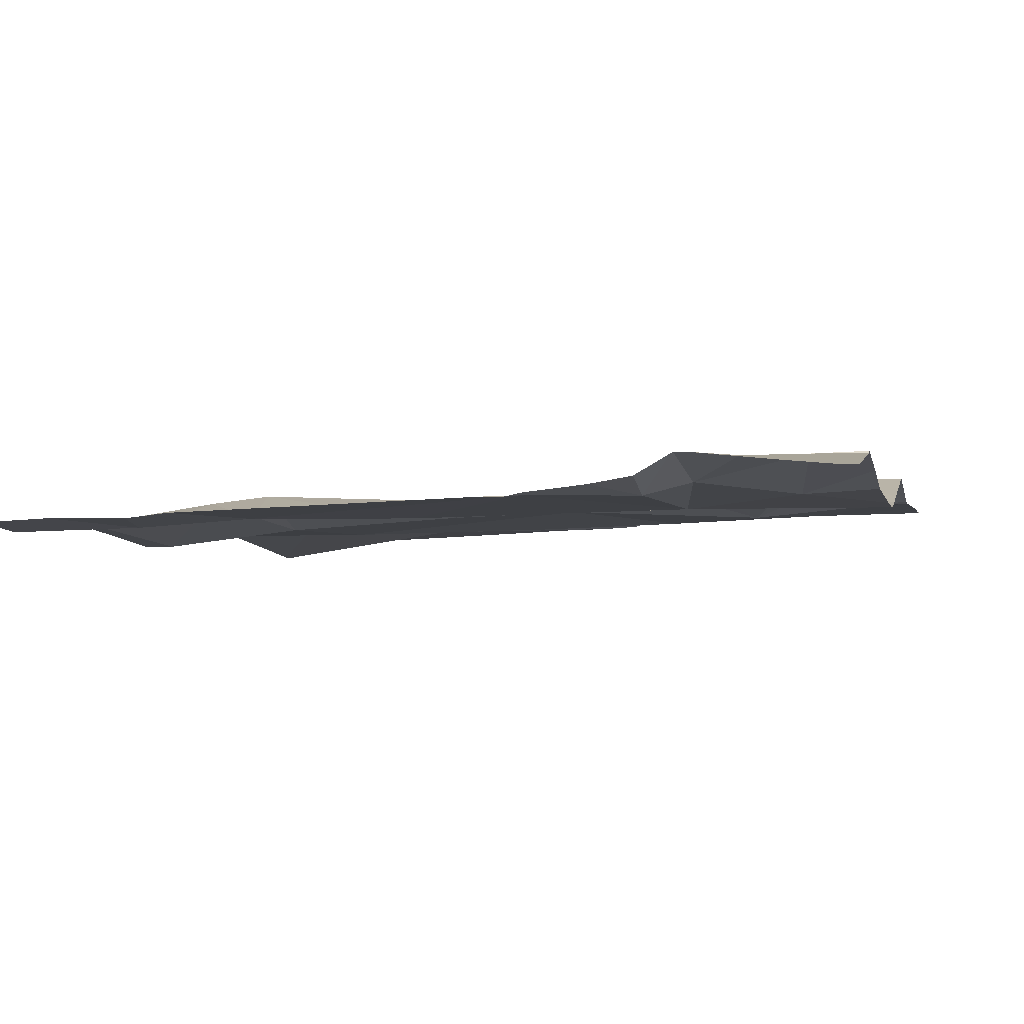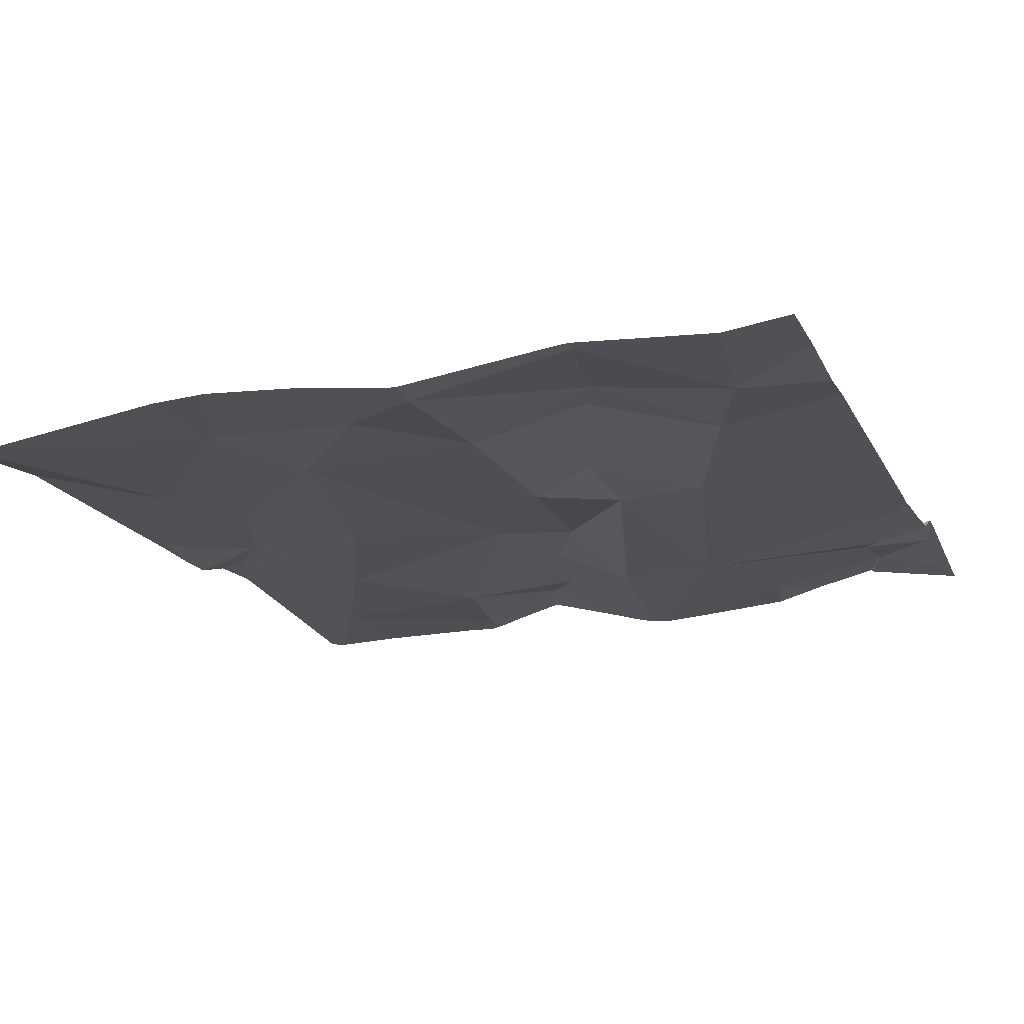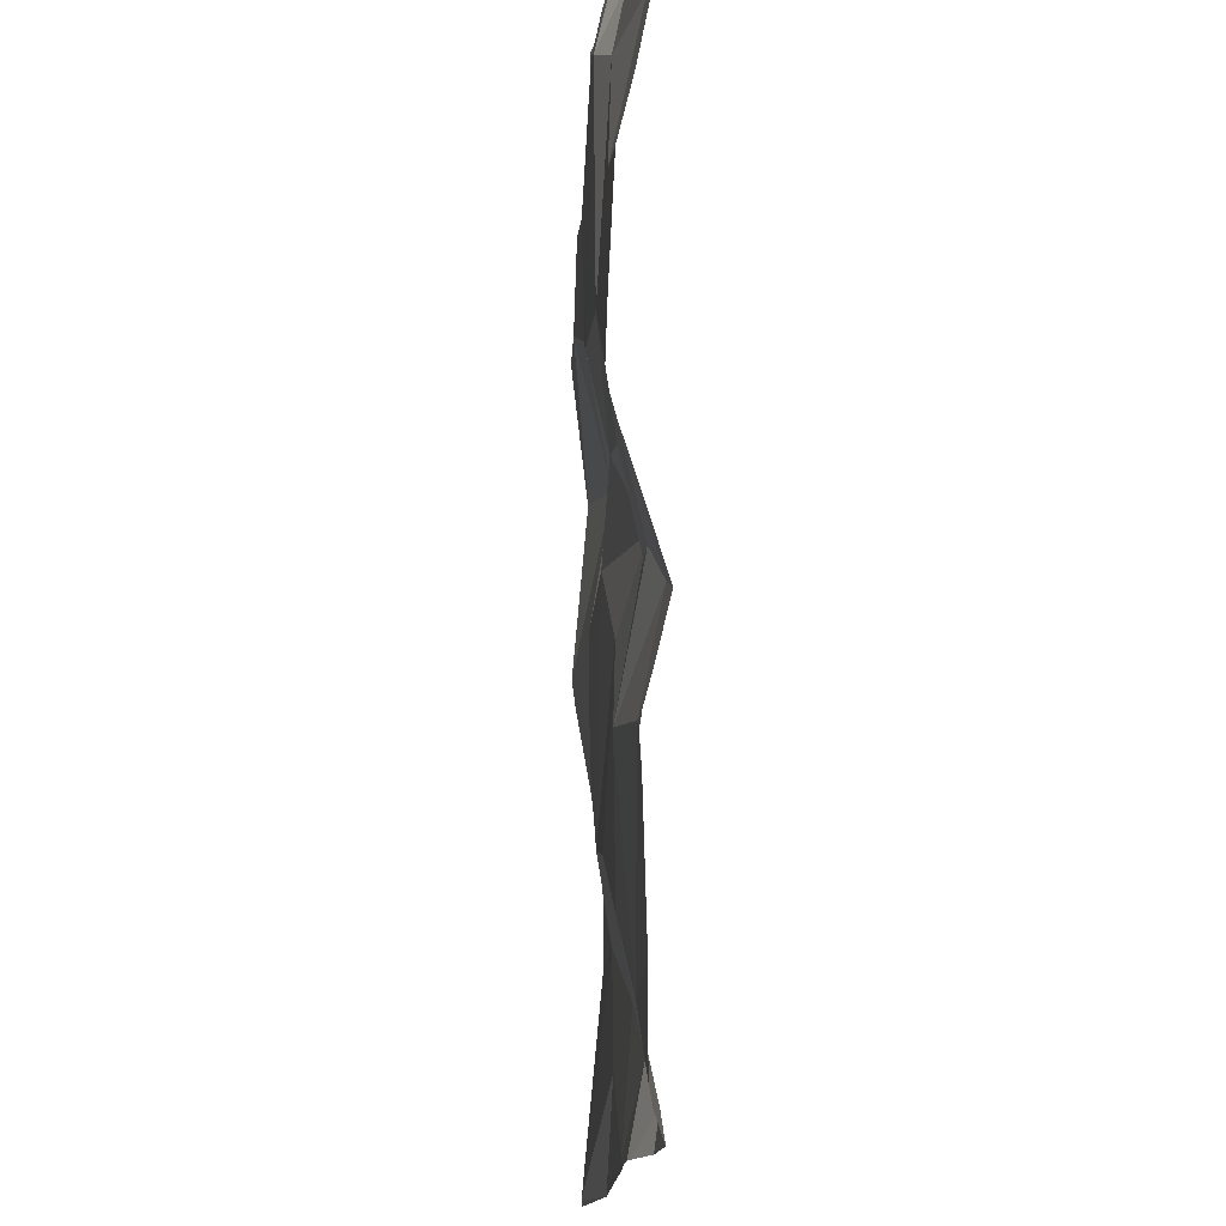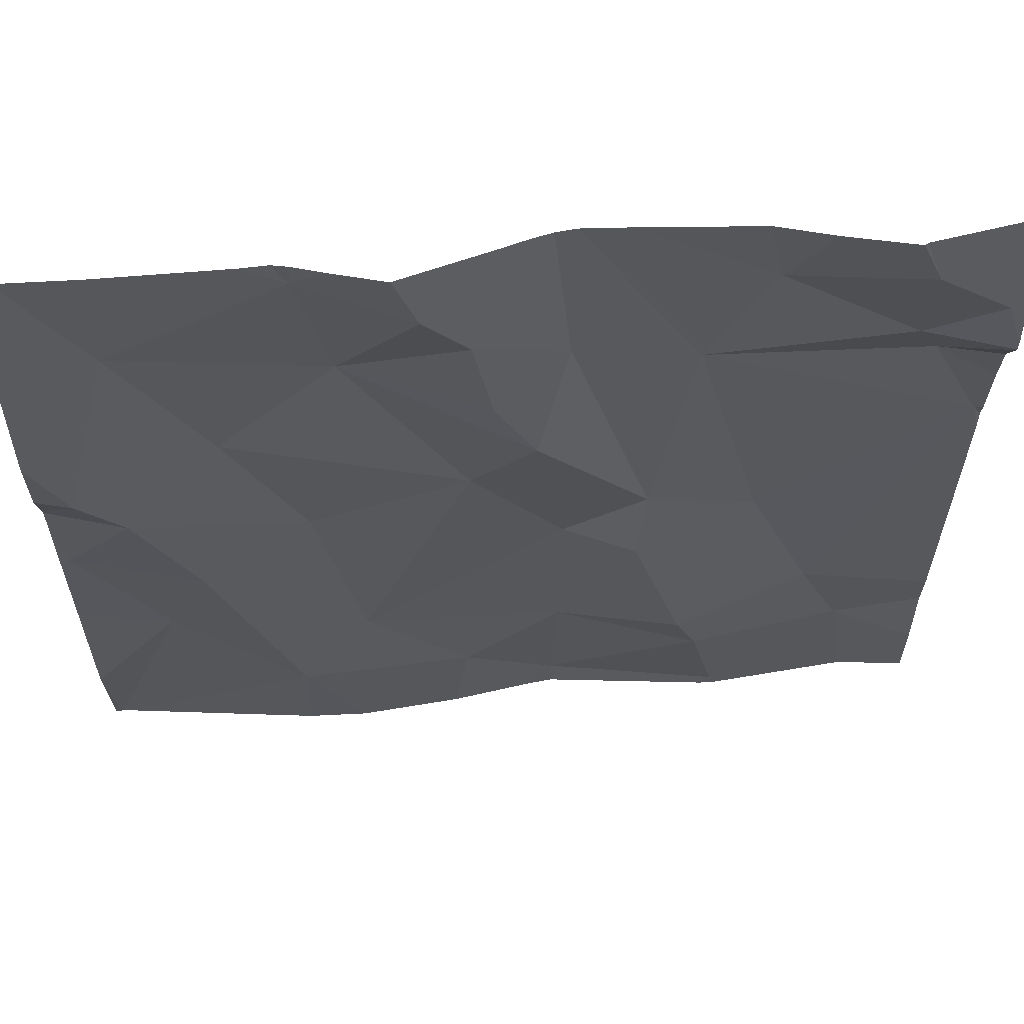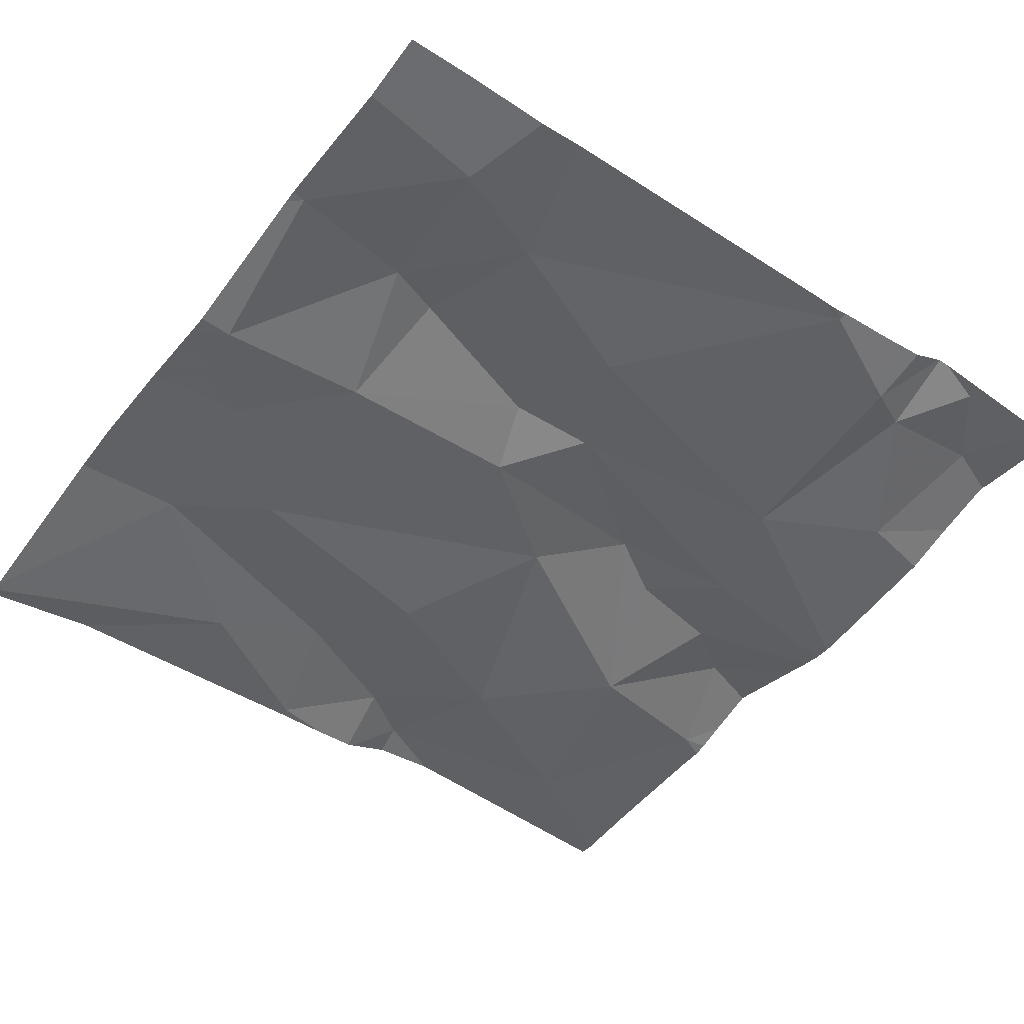
<metadata>
{"format":"obj","ext":"obj","renderer":"f3d","projection":"perspective","resolution":1024,"background":"white","views":[{"elev":-3.4,"azim":104.6,"up":"+Z"},{"elev":-21.3,"azim":20.8,"up":"+Z"},{"elev":75.0,"azim":-90.8,"up":"+Y"},{"elev":59.5,"azim":-4.2,"up":"+Y"},{"elev":-50.5,"azim":53.9,"up":"+Z"}]}
</metadata>
<code>
v -106 269.2 500.6
v -106 269.6 500.6
v -106.4 270 500.6
v -106 269.6 500.6
v -106.3 270 500.6
v -106.5 270 500.6
v -106.5 269.8 500.6
v -106.4 269.7 500.6
v -106.6 269.8 500.6
v -106.7 269.7 500.6
v -106.5 269.6 500.6
v -106.8 269.6 500.6
v -106.9 269.6 500.6
v -106.4 269.7 500.6
v -106.3 269.5 500.6
v -106.4 269.4 500.6
v -106.7 269.2 500.6
v -106.6 270 500.6
v -106.6 270 500.6
v -106.2 269 500.6
v -106 269.8 500.6
v -106.4 269.2 500.6
v -106.4 269.1 500.5
v -106.5 269.1 500.6
v -106.8 269.3 500.6
v -106.2 270 500.6
v -106.8 269.8 500.6
v -106 269.1 500.6
v -106.6 269.5 500.6
v -106.8 269.4 500.6
v -106.2 269.9 500.6
v -106.6 270 500.6
v -106.5 269.9 500.6
v -106.6 269.3 500.6
v -106 269.8 500.6
v -106.9 269.2 500.6
v -106.4 269.8 500.6
v -106.9 269.5 500.6
v -106.2 269.5 500.6
v -106.2 269.3 500.6
v -106.3 269.4 500.6
v -106.2 269.8 500.6
v -106.1 269.3 500.6
v -106.2 269.2 500.6
v -106.1 270 500.6
v -106.1 269.2 500.6
v -106.9 269 500.6
v -106.9 269 500.6
v -106.7 269 500.6
v -106 269.6 500.6
v -106.9 269 500.6
v -106 269.9 500.6
v -106 269.8 500.6
v -106.6 269 500.6
v -106 269.8 500.6
v -106 269.9 500.6
v -106.2 269 500.6
v -106.2 269 500.6
v -106.4 269 500.5
v -106.9 269.8 500.6
v -106.9 269.6 500.6
v -106.9 269.6 500.6
v -106.9 269.2 500.6
v -106.9 269.2 500.6
v -106.9 269.5 500.6
v -106.9 269.5 500.6
v -106.9 269.3 500.6
v -106 270 500.6
v -106.9 269 500.6
v -106.9 269.6 500.6
v -106.9 269.7 500.6
v -106 269.9 500.6
v -106 270 500.6
v -106 269.2 500.6
v -106 269.7 500.6
v -106 269.8 500.6
v -106 269.6 500.6
v -106 269.6 500.6
v -106 269.8 500.6
v -106.4 269 500.6
v -106.5 269 500.6
v -106 269 500.6
v -106 269 500.5
v -106.1 269 500.6
v -106 269 500.6
v -106.9 269 500.6
v -106.9 269 500.6
v -106.9 269 500.6
v -106.6 270 500.6
v -106.4 270 500.6
v -106.7 270 500.6
v -106.8 270 500.6
v -106.4 270 500.6
v -106.4 270 500.6
v -106.1 270 500.6
v -106.1 270 500.6
v -106.9 270 500.6
v -106.9 270 500.6
v -106 270 500.6
f 8 7 9
f 9 10 11
f 12 10 13
f 15 14 16
f 92 27 91
f 91 32 89
f 23 22 24
f 51 25 47
f 74 43 1
f 30 29 12
f 14 11 16
f 30 25 17
f 29 34 11
f 61 13 62
f 82 28 46
f 8 14 37
f 38 12 61
f 40 39 41
f 24 22 34
f 10 27 13
f 47 36 48
f 38 25 30
f 42 15 39
f 38 30 12
f 34 29 30
f 16 11 34
f 41 15 16
f 25 38 66
f 22 41 16
f 22 40 41
f 64 25 67
f 57 23 59
f 44 43 40
f 90 42 5
f 48 63 86
f 44 23 20
f 44 40 22
f 24 17 54
f 80 24 81
f 44 22 23
f 10 29 11
f 41 39 15
f 73 52 72
f 10 12 29
f 11 14 9
f 72 56 79
f 37 7 8
f 18 33 6
f 14 8 9
f 13 27 60
f 42 31 5
f 33 32 9
f 10 9 27
f 27 32 91
f 7 37 93
f 3 7 94
f 9 7 33
f 37 14 15
f 34 22 16
f 42 37 15
f 17 34 30
f 34 17 24
f 32 27 9
f 37 42 90
f 89 32 19
f 43 39 40
f 81 24 54
f 80 23 24
f 45 52 95
f 42 53 31
f 53 55 35
f 52 31 53
f 53 56 52
f 52 56 72
f 50 42 39
f 39 43 50
f 2 43 74
f 43 46 1
f 46 43 44
f 3 33 7
f 83 20 84
f 44 20 46
f 59 23 80
f 48 36 63
f 56 53 21
f 42 55 53
f 6 33 3
f 42 50 55
f 52 73 68
f 75 50 77
f 60 27 97
f 47 25 36
f 21 53 35
f 61 12 13
f 35 55 76
f 62 13 70
f 63 36 64
f 19 32 18
f 1 46 28
f 64 36 25
f 65 38 61
f 2 50 43
f 51 17 25
f 66 38 65
f 67 25 66
f 18 32 33
f 4 50 2
f 86 69 87
f 58 20 57
f 70 13 71
f 57 20 23
f 71 13 60
f 82 46 83
f 75 55 50
f 76 55 75
f 49 17 51
f 77 50 78
f 5 31 26
f 45 31 52
f 78 50 4
f 79 56 21
f 54 17 49
f 83 46 20
f 84 20 58
f 85 28 82
f 26 31 45
f 86 63 69
f 68 73 99
f 87 69 88
f 93 37 90
f 94 7 93
f 95 52 96
f 96 52 68
f 97 27 92
f 98 60 97

</code>
